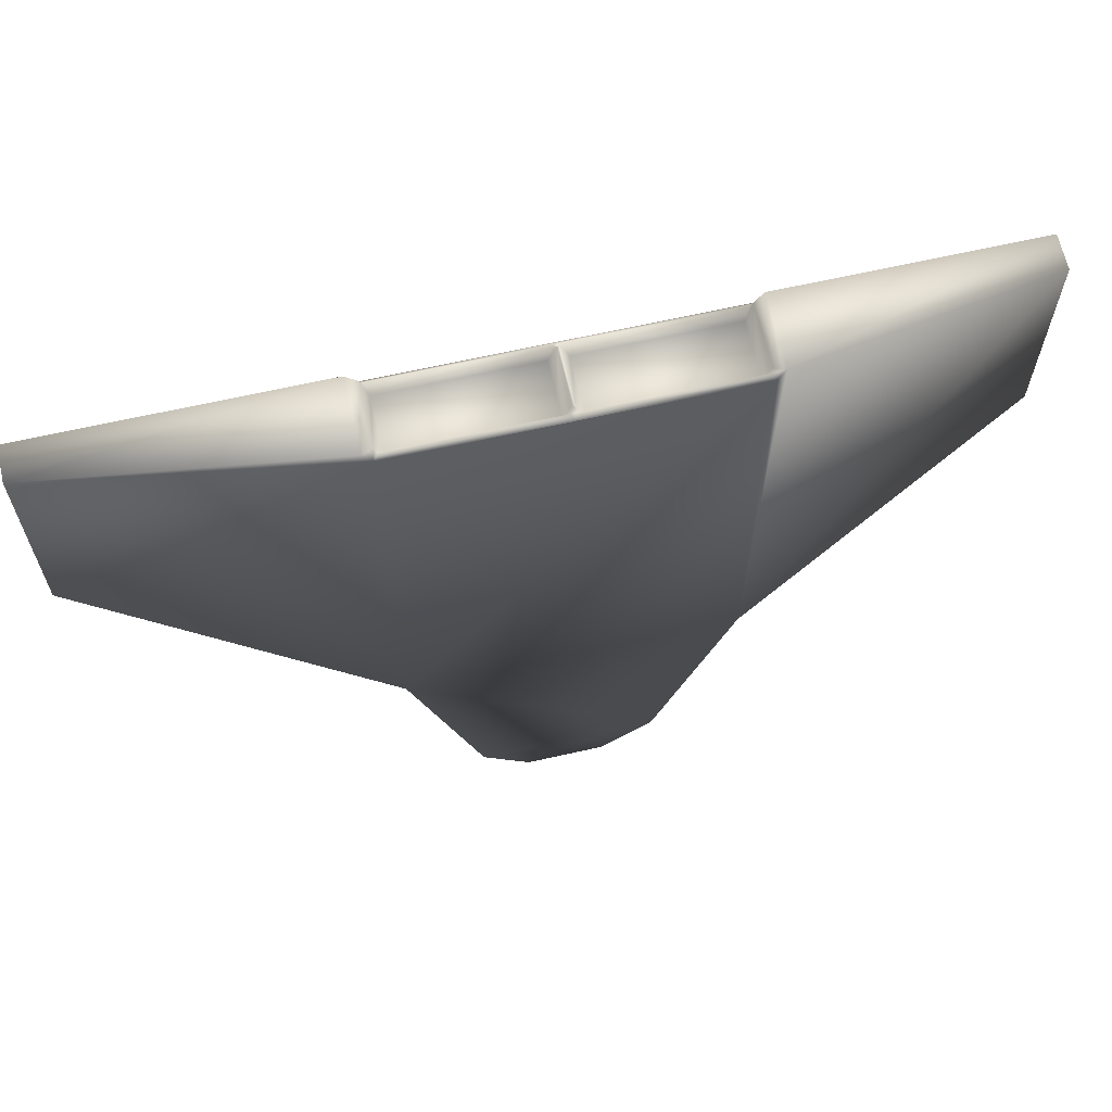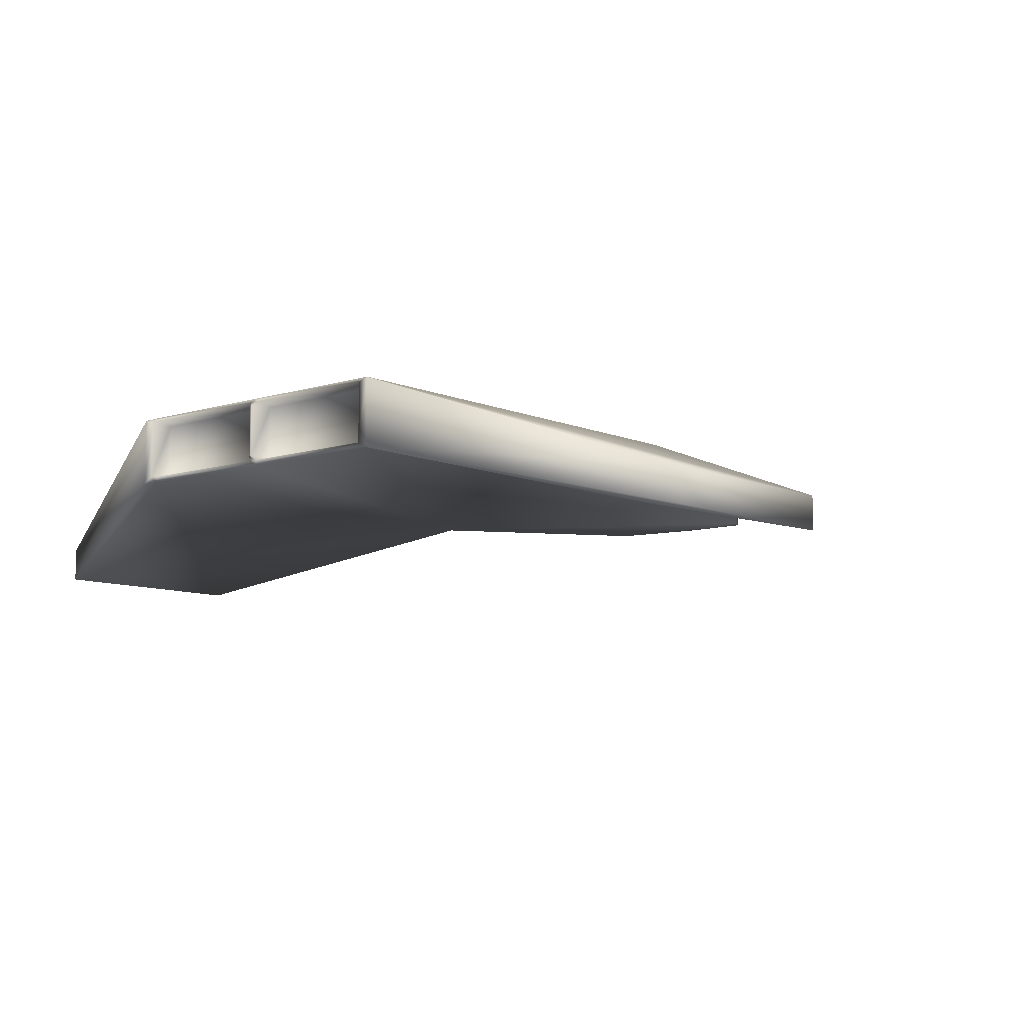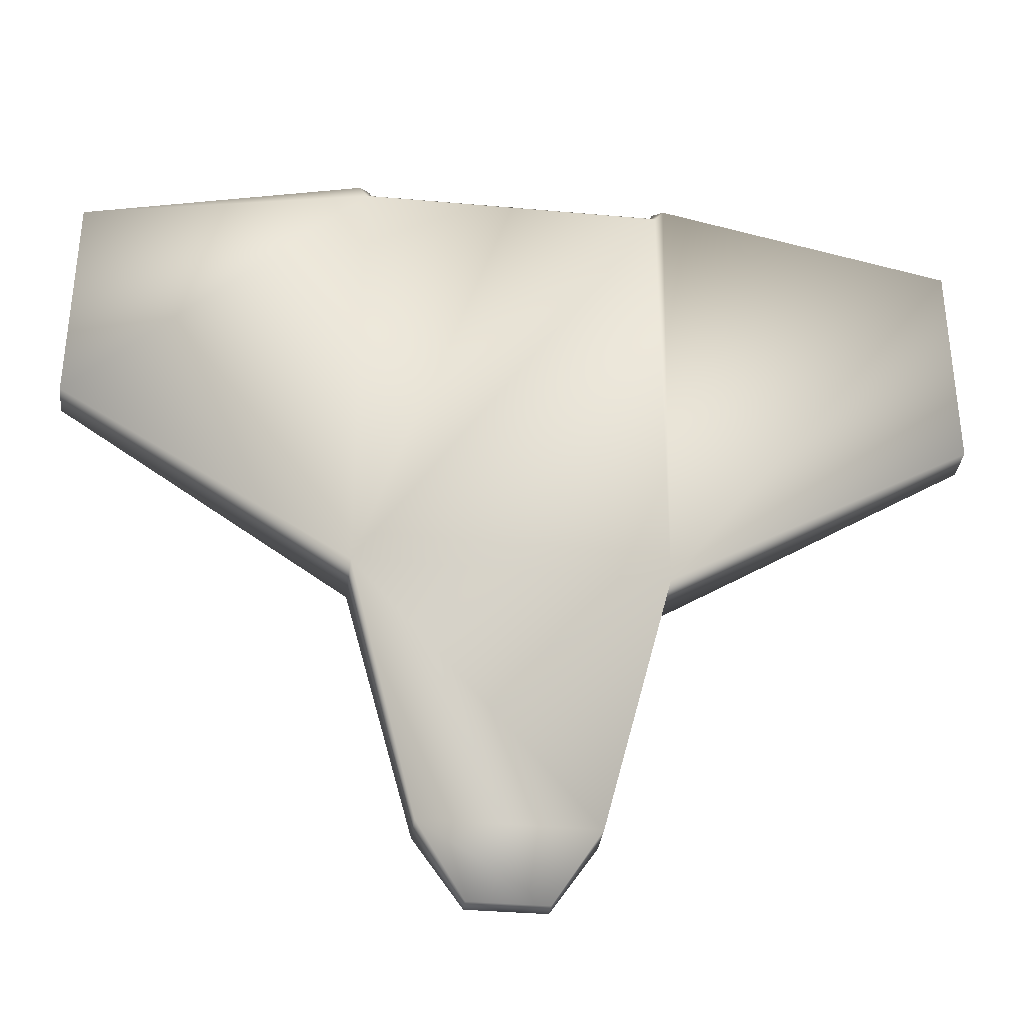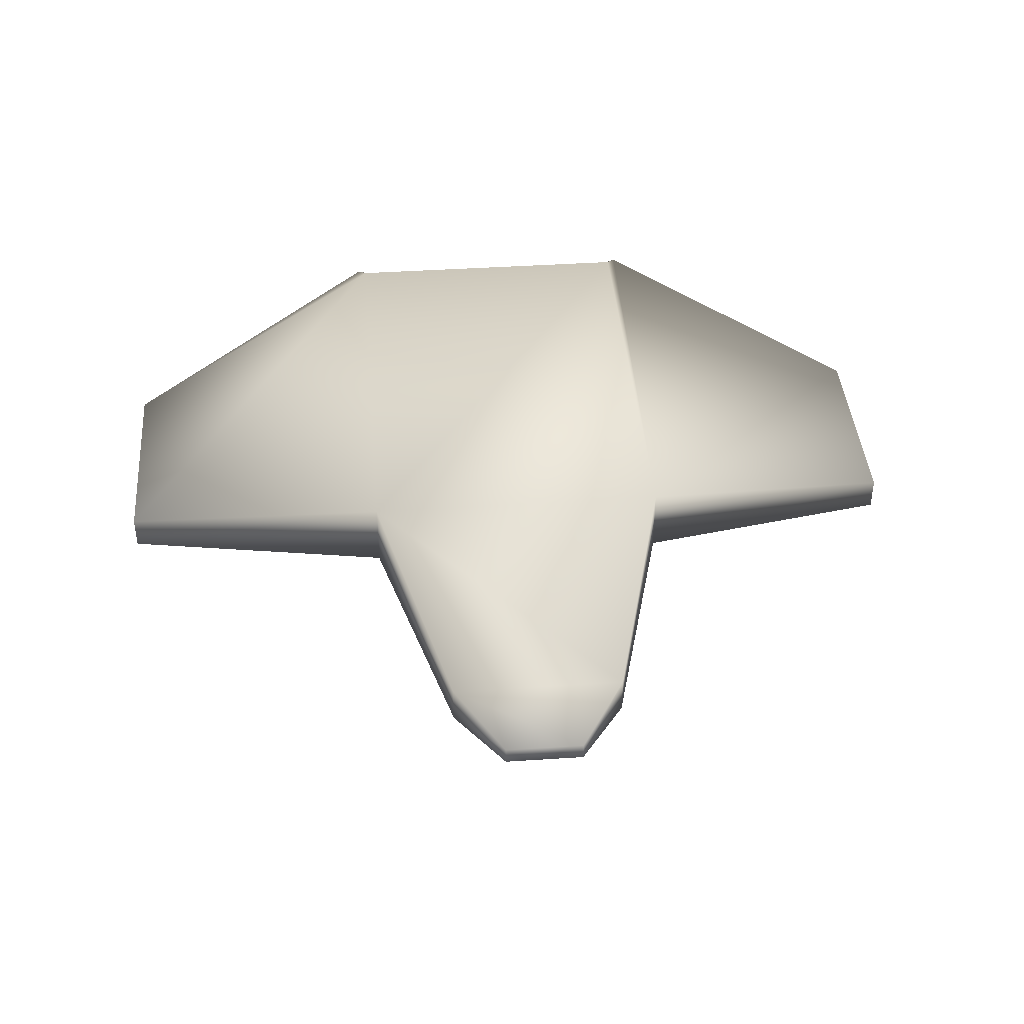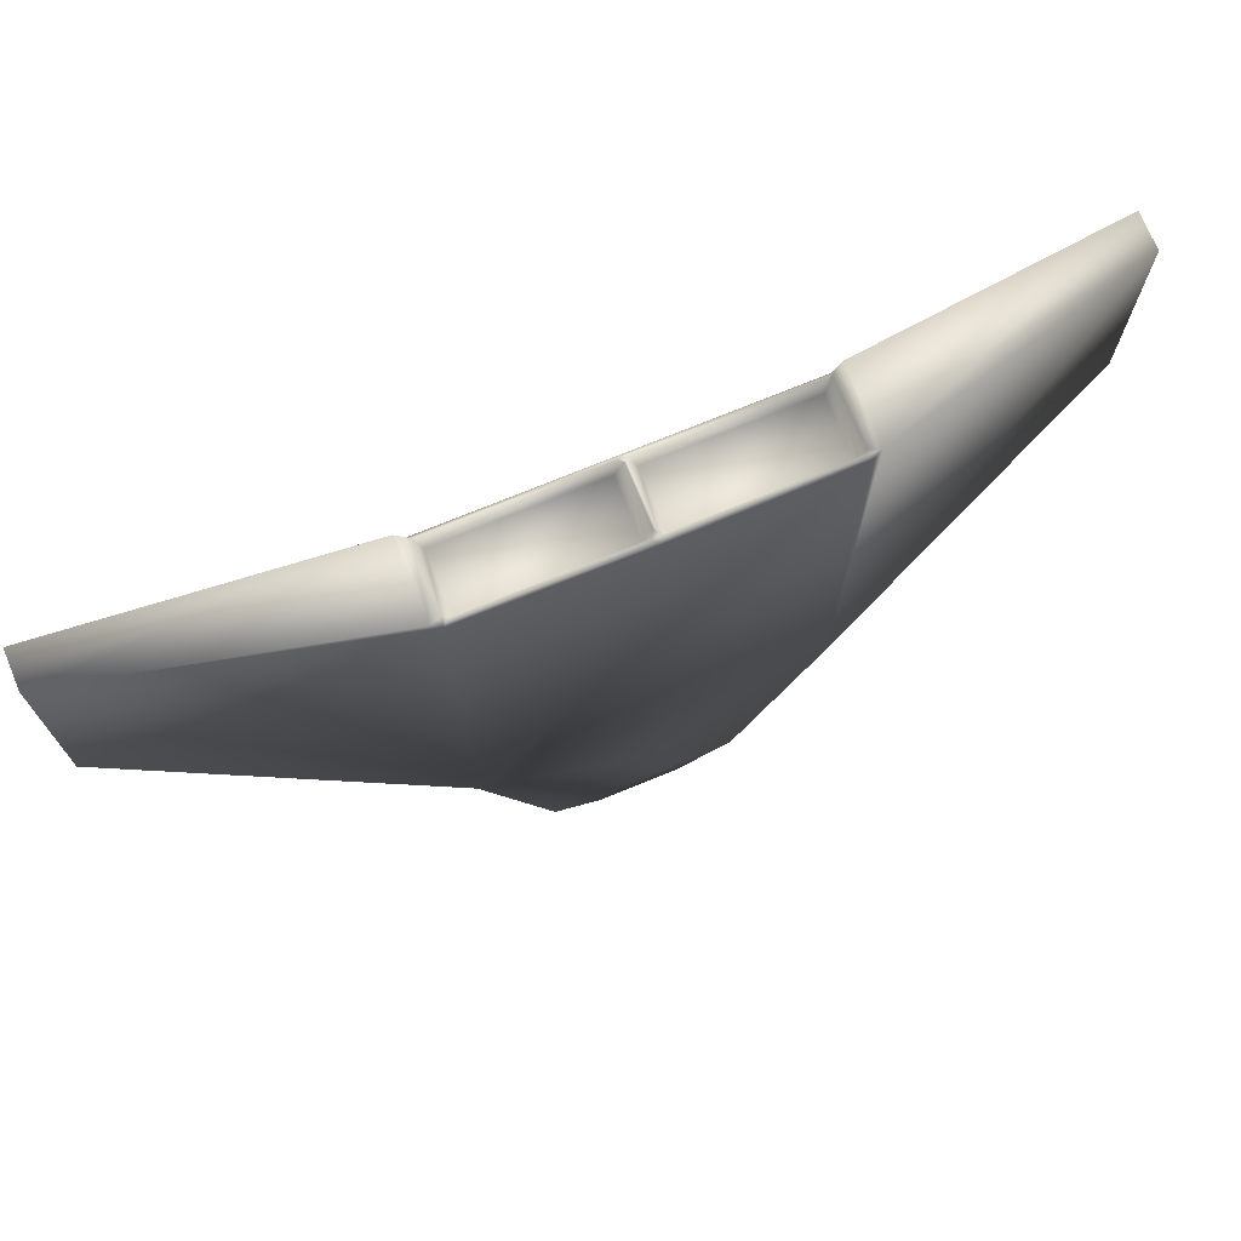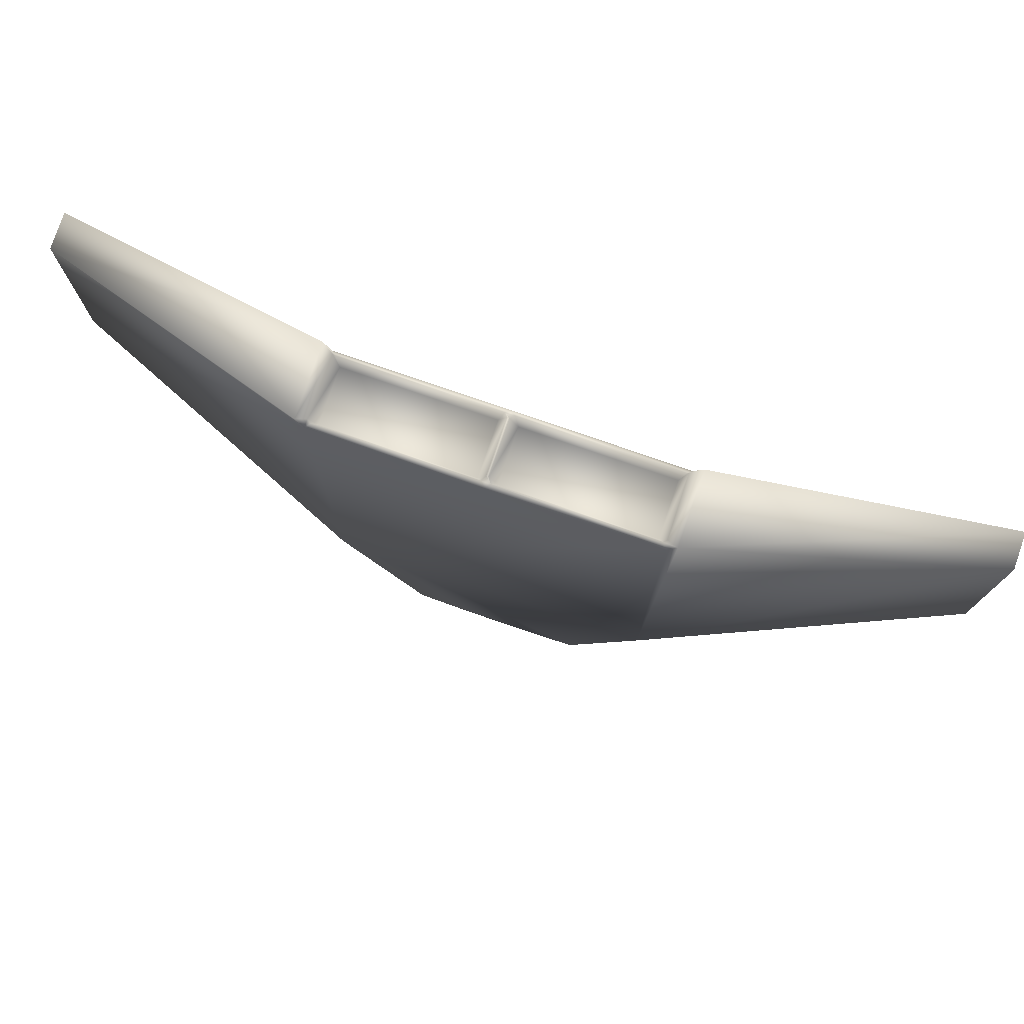
<metadata>
{"format":"obj","ext":"obj","renderer":"f3d","projection":"perspective","resolution":1024,"background":"white","views":[{"elev":65.7,"azim":167.2,"up":"+Z"},{"elev":-8.8,"azim":40.5,"up":"+Y"},{"elev":-34.6,"azim":-6.9,"up":"+Z"},{"elev":41.2,"azim":175.4,"up":"+Y"},{"elev":73.5,"azim":157.7,"up":"+Z"},{"elev":77.9,"azim":-161.0,"up":"+Z"}]}
</metadata>
<code>
o Cube1
v -1 -0.02936 -1
v -1 0.416 -1
v 1 -0.02936 -1
v 1 0.416 -1
v -2.84 -0.4813 -0.1971
v -2.84 -0.4813 1.238
v -2.84 -0.2566 1.238
v -2.84 -0.2566 -0.1971
v 2.84 -0.4813 1.238
v 2.84 -0.4813 -0.1971
v 2.84 -0.2566 -0.1971
v 2.84 -0.2566 1.238
v -0.556 0.06951 -2.71
v -0.556 0.3171 -2.71
v 0.556 0.3171 -2.71
v 0.556 0.06951 -2.71
v -1 -0.02936 1.984
v -1.056 -0.04304 2.041
v -1.054 0.3963 2.041
v -1 0.416 1.984
v 1 -0.02936 1.984
v 1.056 -0.04304 2.041
v 1.054 0.3963 2.041
v 1 0.416 1.984
v 0 -0.02936 1.984
v 0 0.416 1.984
v 0.05735 0.3587 1.92
v 0.05735 0.02799 1.92
v 0.9427 0.02799 1.92
v 0.9427 0.3587 1.92
v -0.05735 0.02799 1.92
v -0.05735 0.3587 1.92
v -0.9427 0.3587 1.92
v -0.9427 0.02799 1.92
v 0.007683 0.3587 2.041
v 0.02867 0.3873 2.012
v 0.007683 0.02799 2.041
v 0.02867 -0.000689 2.012
v 0.9713 -0.000689 2.012
v 0.9847 0.001562 2.041
v 0.9897 0.3746 2.041
v 0.9713 0.3873 2.012
v -0.007683 0.02799 2.041
v -0.02867 -0.000689 2.012
v -0.007683 0.3587 2.041
v -0.02867 0.3873 2.012
v -0.9713 0.3873 2.012
v -0.9897 0.3746 2.041
v -0.9847 0.001562 2.041
v -0.9713 -0.000689 2.012
v -0.2491 0.1379 -3.182
v -0.2491 0.2488 -3.182
v 0.2491 0.2488 -3.182
v 0.2491 0.1379 -3.182
g Cube1_Cube1_auv
f 1 3 21 25 17
f 1 5 8 2
f 1 13 16 3
f 2 8 7 19 20
f 2 14 13 1
f 3 10 9 22 21
f 3 16 15 4
f 4 11 10 3
f 4 15 14 2
f 6 7 8 5
f 6 18 19 7
f 10 11 12 9
f 12 23 22 9
f 13 51 54 16
f 14 52 51 13
f 15 53 52 14
f 16 54 53 15
f 17 18 6 5 1
f 17 50 49 18
f 18 49 48 19
f 19 48 47 20
f 20 26 24 4 2
f 20 47 46 26
f 21 39 38 25
f 22 40 39 21
f 23 41 40 22
f 24 23 12 11 4
f 24 42 41 23
f 25 44 50 17
f 26 36 42 24
f 27 35 37 28
f 28 29 30 27
f 28 38 39 29
f 29 40 41 30
f 30 42 36 27
f 31 43 45 32
f 32 33 34 31
f 32 46 47 33
f 33 48 49 34
f 34 50 44 31
f 36 35 27
f 37 35 45 43
f 37 38 28
f 38 37 43 44 25
f 39 40 29
f 41 42 30
f 44 43 31
f 45 46 32
f 46 45 35 36 26
f 47 48 33
f 49 50 34
f 52 53 54 51

</code>
